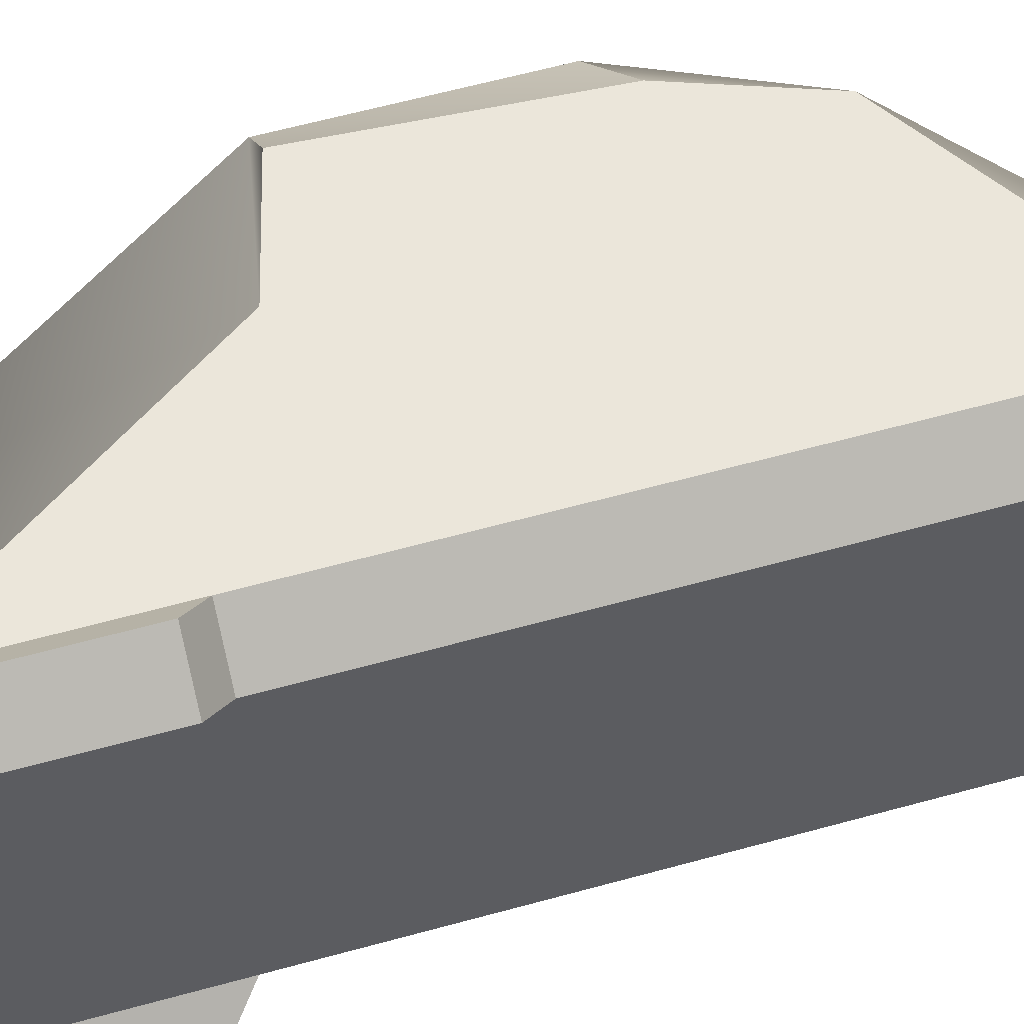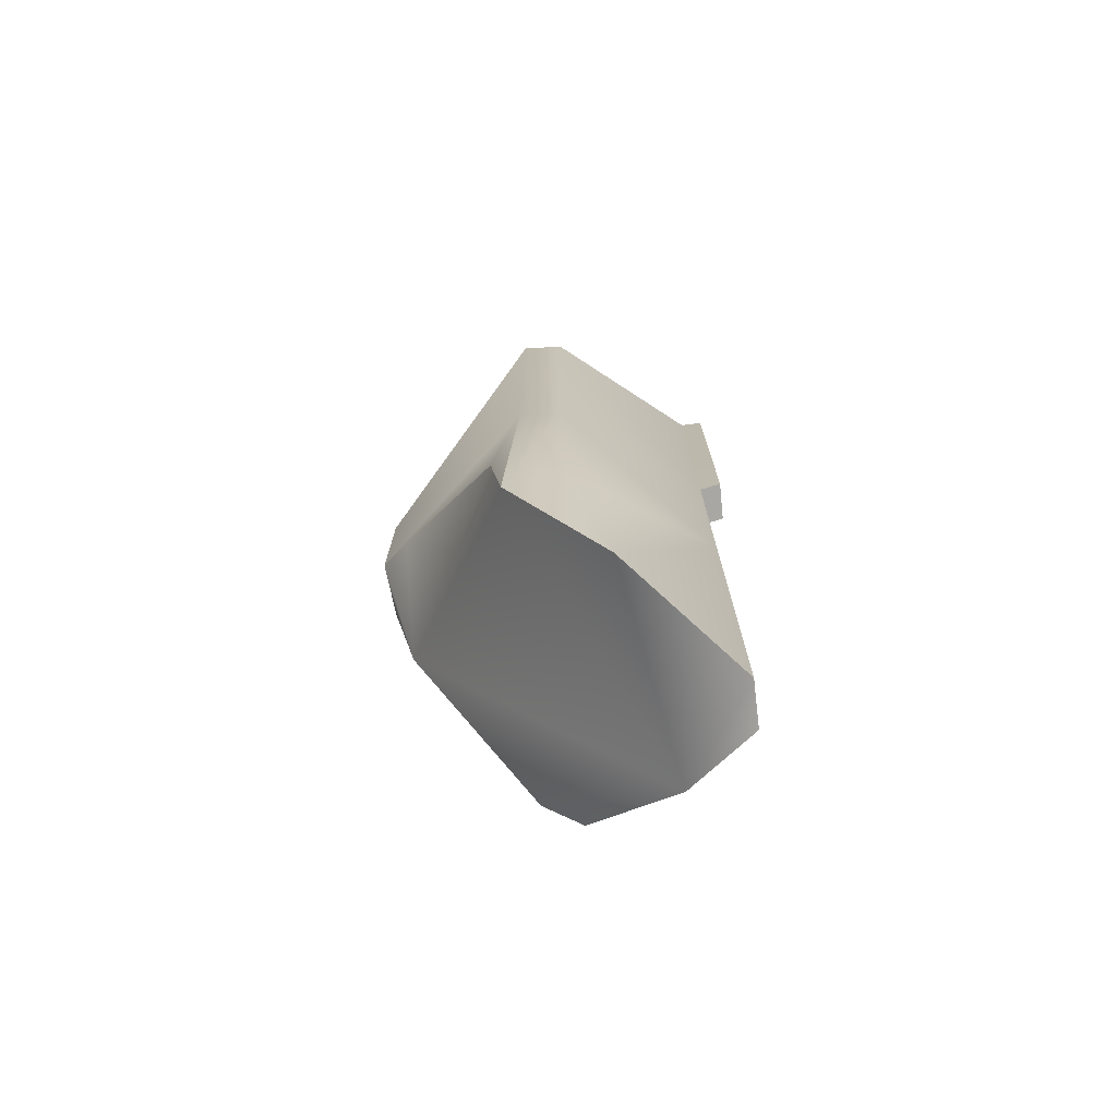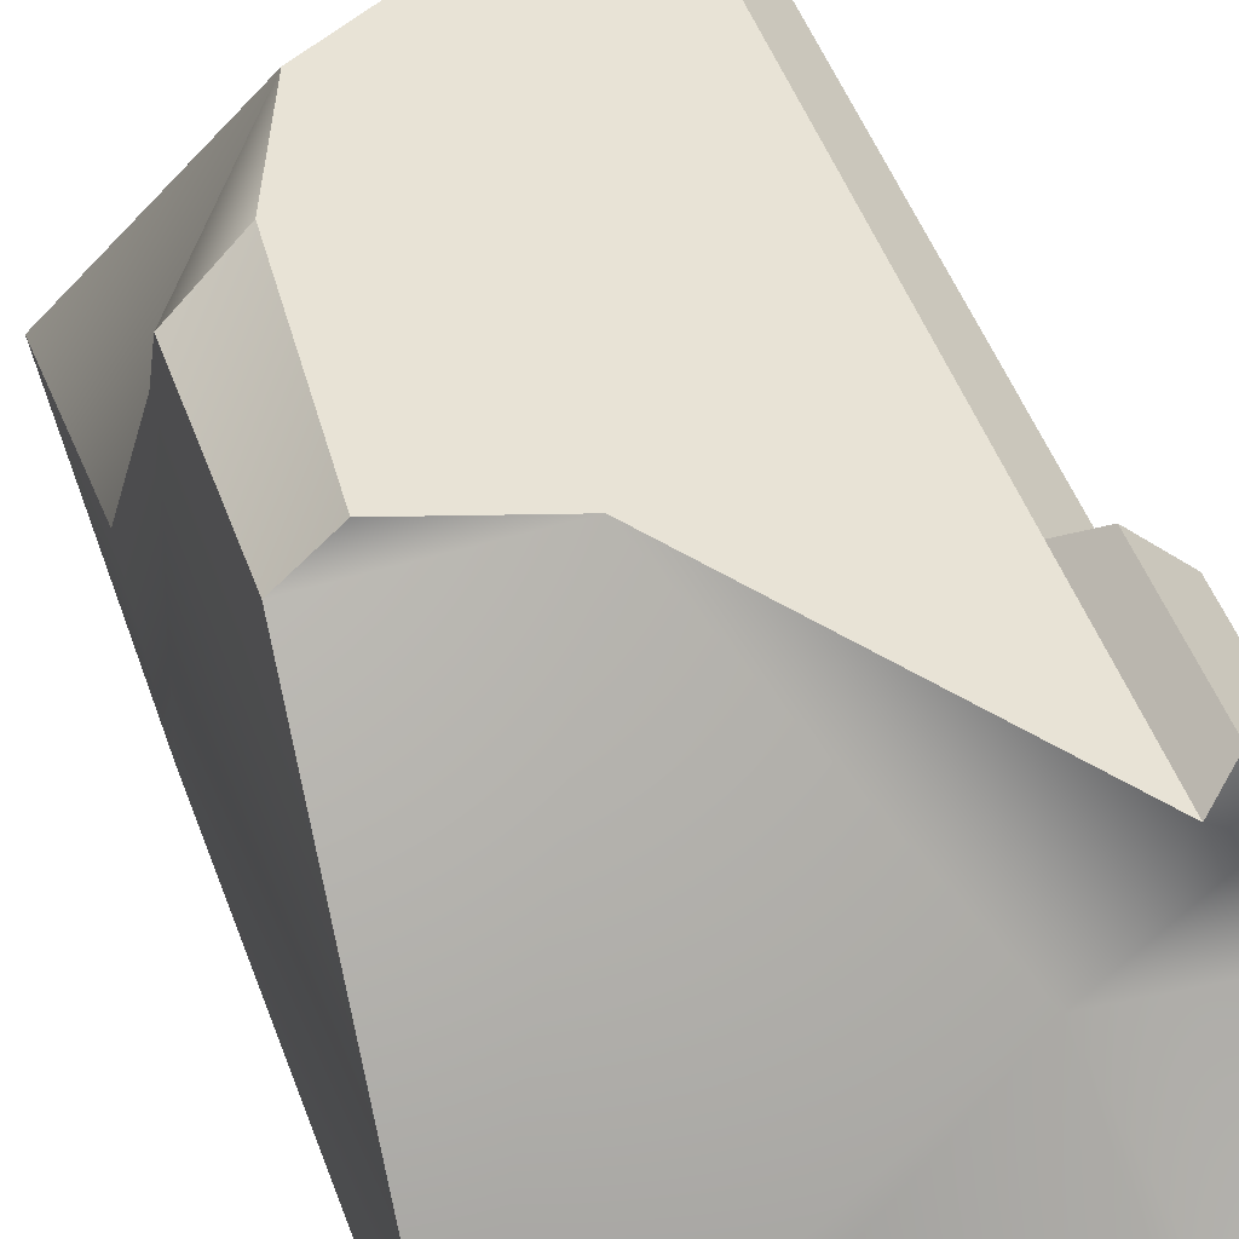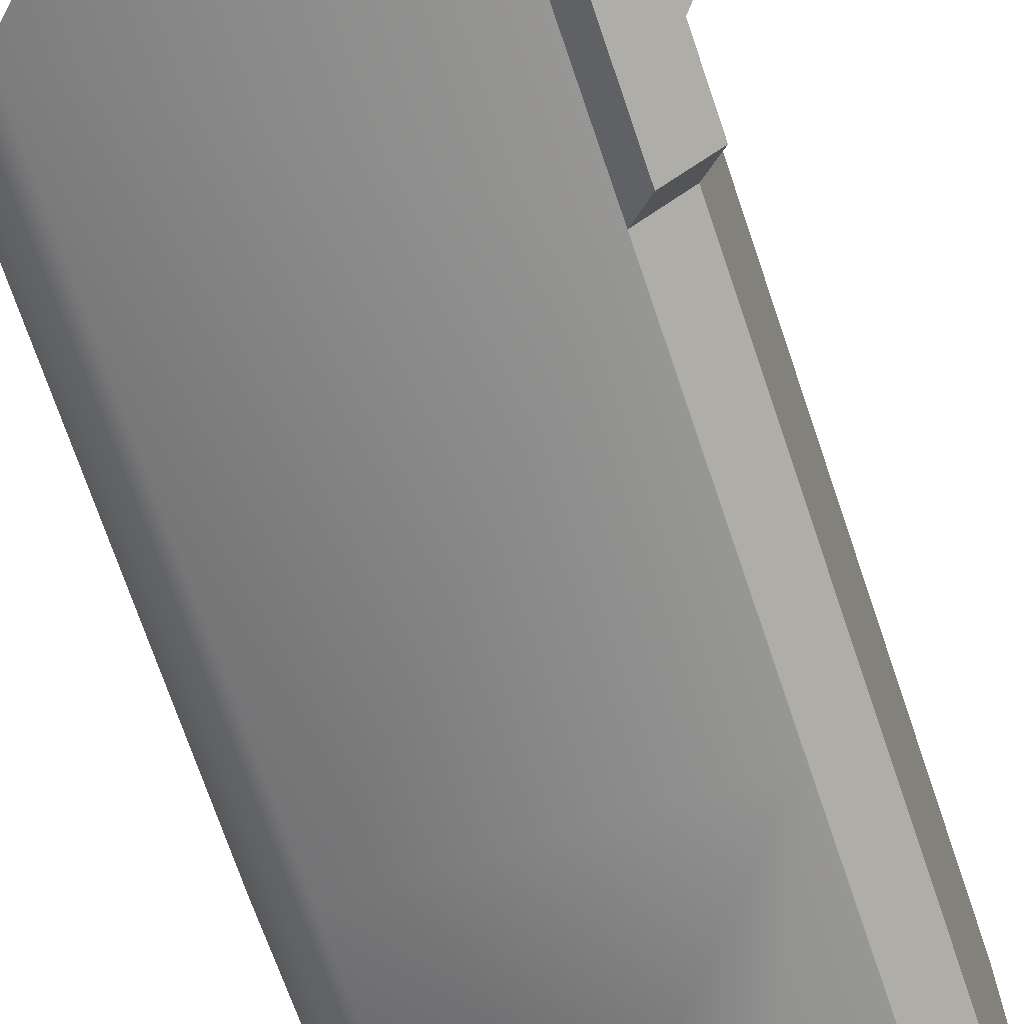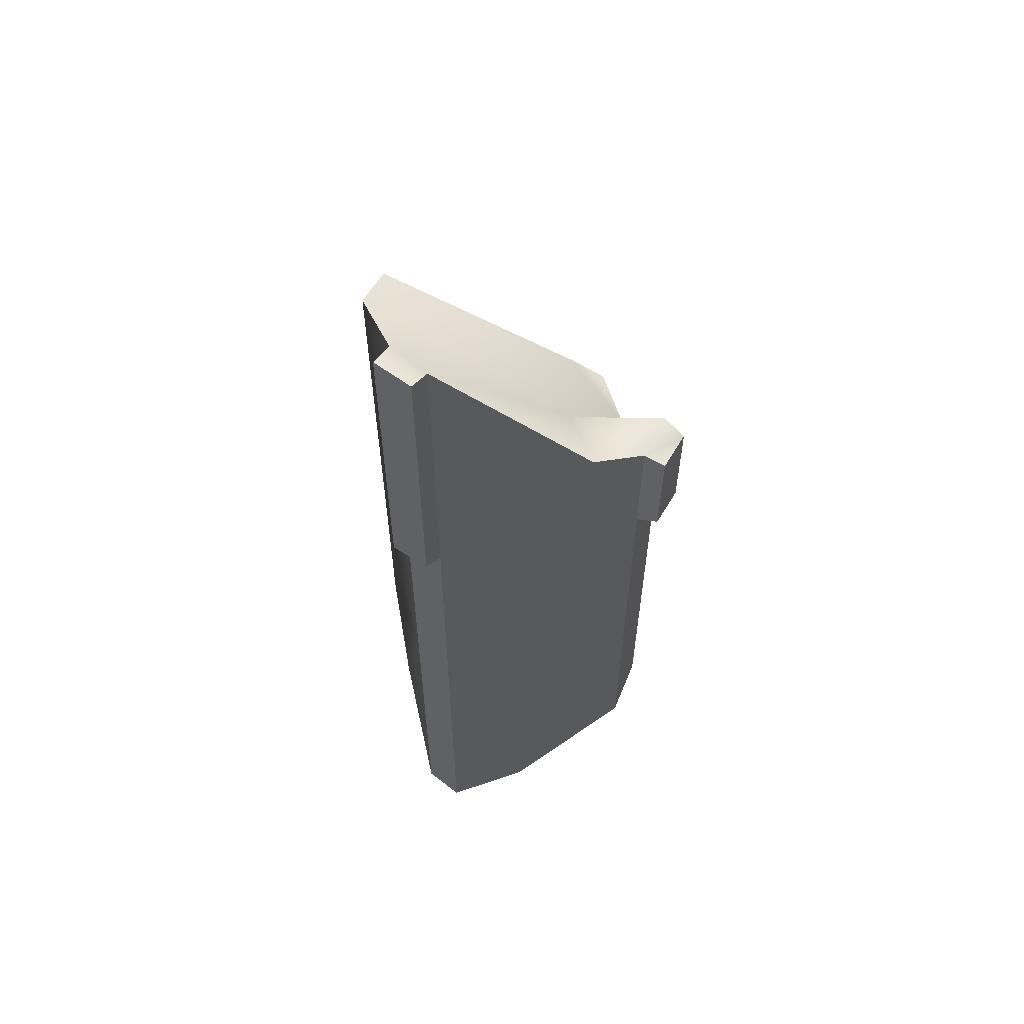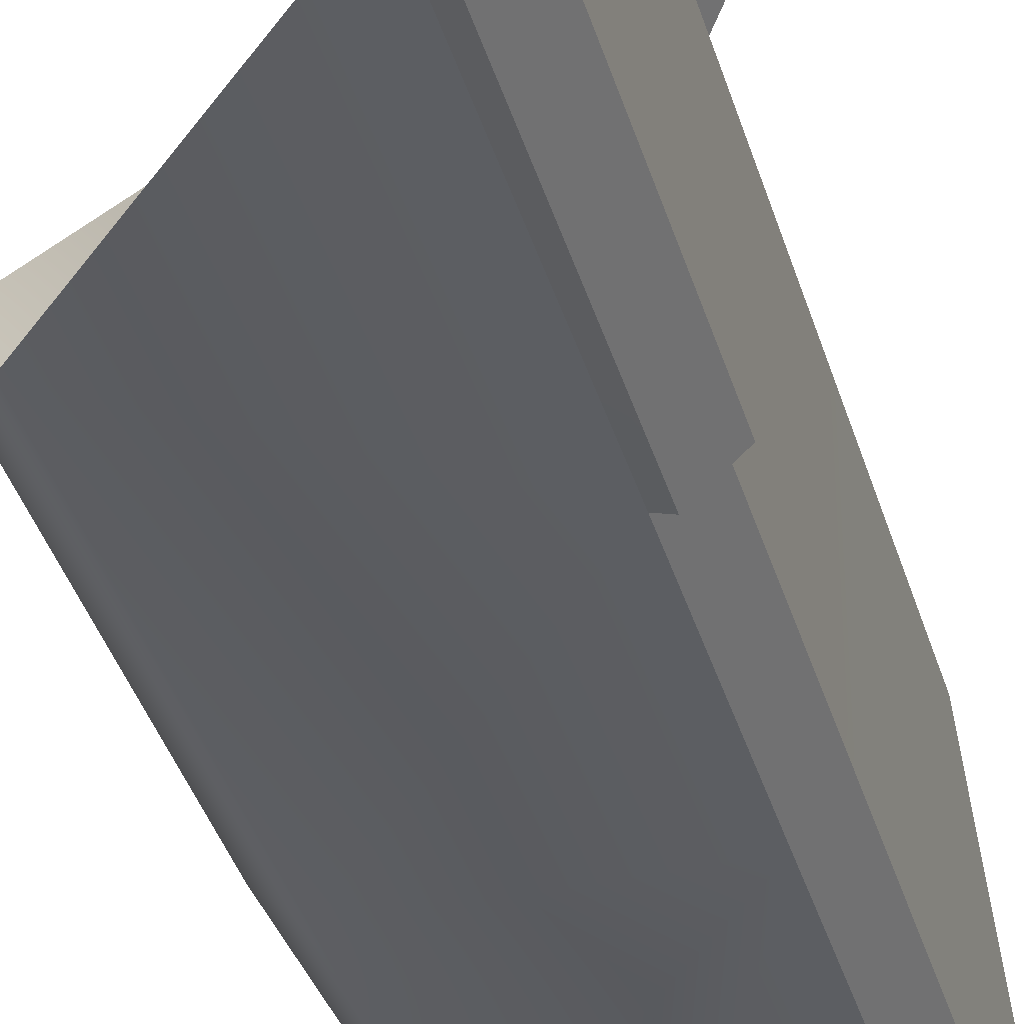
<metadata>
{"format":"obj","ext":"obj","renderer":"f3d","projection":"perspective","resolution":1024,"background":"white","views":[{"elev":54.7,"azim":-106.8,"up":"+Z"},{"elev":-73.8,"azim":138.9,"up":"+Y"},{"elev":41.5,"azim":162.7,"up":"+Z"},{"elev":-67.8,"azim":-161.7,"up":"+Z"},{"elev":58.9,"azim":-102.9,"up":"+Y"},{"elev":-38.2,"azim":-164.1,"up":"+Z"}]}
</metadata>
<code>
g Area_LY_Build_Common_Pillar_01_C_Lod1
v -0.6303 4.787 -0.4918
v -0.6303 5.881 0.4899
v -0.6303 4.788 0.4899
v -0.6303 5.881 -0.4918
v -0.6316 6.483 0.2465
v -0.6303 6.454 0.4899
v -0.6303 6.956 -0.4918
v -0.6303 7.41 -0.4918
v -0.4909 5.881 0.6202
v -0.6303 4.788 0.4899
v -0.6303 5.881 0.4899
v -0.4909 4.788 0.6202
v -0.4922 5.881 -0.622
v -0.4909 4.788 -0.622
v 0.4743 4.788 -0.622
v 0.4743 6.546 -0.622
v -0.4909 6.956 -0.622
v -0.4909 7.455 -0.622
v -0.6303 5.881 -0.4918
v -0.4909 4.788 -0.622
v -0.4922 5.881 -0.622
v -0.6303 4.787 -0.4918
v 0.4743 6.546 -0.622
v 0.6138 4.788 -0.4918
v 0.6138 6.547 -0.4918
v 0.4743 4.788 -0.622
v -0.4909 2.969 -0.622
v 0.2129 3.075 -0.622
v -0.4909 4.788 -0.622
v 0.4743 3.694 -0.622
v 0.6138 3.693 -0.4056
v 0.4743 4.788 -0.622
v 0.6138 3.693 -0.4056
v 0.4743 4.788 -0.622
v 0.4743 3.694 -0.622
v 0.6138 4.788 -0.4918
v -0.4909 4.788 -0.622
v -0.6303 2.917 -0.4918
v -0.4909 2.969 -0.622
v -0.6303 4.787 -0.4918
v -0.6303 2.917 -0.4918
v -0.6303 4.787 -0.4918
v -0.6303 3.034 -0.08961
v -0.6303 3.694 0.4899
v -0.6303 4.788 0.4899
v -0.6303 3.694 0.4899
v -0.4909 4.788 0.6202
v -0.4909 3.921 0.6202
v -0.6303 4.788 0.4899
v -0.5715 5.961 0.6954
v -0.6303 5.881 0.4899
v -0.7109 5.961 0.5652
v -0.4909 5.881 0.6202
v -0.7056 6.956 -0.5724
v -0.5662 5.961 -0.7026
v -0.5662 6.955 -0.7026
v -0.7056 5.961 -0.5724
v -0.5662 5.961 -0.7026
v -0.4909 6.956 -0.622
v -0.5662 6.955 -0.7026
v -0.4922 5.881 -0.622
v -0.7056 5.961 -0.5724
v -0.6303 5.881 -0.4918
v -0.5662 5.961 -0.7026
v -0.4922 5.881 -0.622
v -0.6303 5.881 -0.4918
v -0.7056 6.956 -0.5724
v -0.6303 6.956 -0.4918
v -0.7056 5.961 -0.5724
v 0.4252 4.786 0.6202
v 0.6138 5.524 0.49
v 0.6138 4.856 0.49
v 0.4743 5.528 0.6202
v 0.6138 5.524 0.49
v 0.6138 6.547 -0.4918
v 0.6138 4.788 -0.4918
v 0.6138 4.856 0.49
v 0.6138 4.787 0.3168
v -0.4909 7.455 -0.622
v -0.5662 6.955 -0.7026
v -0.4909 6.956 -0.622
v -0.5662 7.468 -0.7026
v -0.5662 6.955 -0.7026
v -0.7056 7.447 -0.5724
v -0.7056 6.956 -0.5724
v -0.5662 7.468 -0.7026
v -0.7056 6.956 -0.5724
v -0.6303 7.41 -0.4918
v -0.6303 6.956 -0.4918
v -0.7056 7.447 -0.5724
v -0.6303 6.454 0.4899
v -0.7109 5.961 0.5652
v -0.6303 5.881 0.4899
v -0.7109 6.461 0.5652
v -0.7109 5.961 0.5652
v -0.5715 6.462 0.6954
v -0.5715 5.961 0.6954
v -0.7109 6.461 0.5652
v -0.5715 5.961 0.6954
v -0.4909 6.518 0.6202
v -0.4909 5.881 0.6202
v -0.5715 6.462 0.6954
v -0.4909 6.518 0.6202
v 0.1099 5.633 0.6204
v -0.4909 5.881 0.6202
v -0.4909 4.788 0.6202
v 0.4252 4.786 0.6202
v 0.4743 5.528 0.6202
v 0.2826 4.407 0.6202
v -0.4909 3.921 0.6202
v -0.4909 4.788 0.6202
v 0.4252 4.786 0.6202
v 0.6138 3.693 -0.4056
v 0.6141 4.38 -0.3065
v 0.6138 4.788 -0.4918
v 0.6138 4.787 0.3168
v 0.4743 5.528 0.6202
v 0.1099 5.633 0.6204
v 0.6138 5.524 0.49
v 0.6138 6.547 -0.4918
v -0.3341 6.437 0.2099
v -0.4909 6.518 0.6202
v -0.6303 6.454 0.4899
v -0.6316 6.483 0.2465
v 0.4743 6.546 -0.622
v -0.4909 7.455 -0.622
v -0.5715 6.462 0.6954
v -0.7109 6.461 0.5652
v -0.6303 7.41 -0.4918
v -0.7056 7.447 -0.5724
v -0.5662 7.468 -0.7026
v 0.6141 4.38 -0.3065
v 0.2826 4.407 0.6202
v 0.6138 4.787 0.3168
v 0.6138 3.693 -0.4056
v 0.6138 4.856 0.49
v 0.4252 4.786 0.6202
v -0.6303 3.034 -0.08961
v 0.2129 3.075 -0.622
v -0.4909 2.969 -0.622
v -0.6303 2.917 -0.4918
v -0.4909 3.921 0.6202
v -0.6303 3.694 0.4899
g Area_LY_Build_Common_Pillar_01_C_Lod1_0
f 3 2 1
f 4 1 2
f 4 2 5
f 6 5 2
f 4 5 7
f 7 5 8
f 11 10 9
f 12 9 10
f 15 14 13
f 16 15 13
f 17 16 13
f 18 16 17
f 21 20 19
f 22 19 20
f 25 24 23
f 26 23 24
f 29 28 27
f 28 29 30
f 31 28 30
f 32 30 29
f 35 34 33
f 36 33 34
f 39 38 37
f 40 37 38
f 43 42 41
f 43 44 42
f 45 42 44
f 48 47 46
f 49 46 47
f 52 51 50
f 53 50 51
f 56 55 54
f 57 54 55
f 60 59 58
f 61 58 59
f 64 63 62
f 65 63 64
f 68 67 66
f 69 66 67
f 72 71 70
f 73 70 71
f 76 75 74
f 74 77 76
f 78 76 77
f 81 80 79
f 82 79 80
f 85 84 83
f 86 83 84
f 89 88 87
f 90 87 88
f 93 92 91
f 94 91 92
f 97 96 95
f 98 95 96
f 101 100 99
f 102 99 100
f 105 104 103
f 106 104 105
f 106 107 104
f 108 104 107
f 111 110 109
f 112 111 109
f 115 114 113
f 116 114 115
f 119 118 117
f 119 120 118
f 121 118 120
f 121 122 118
f 122 121 123
f 123 121 124
f 120 125 121
f 126 121 125
f 122 123 127
f 128 127 123
f 124 121 129
f 126 129 121
f 129 126 130
f 131 130 126
f 134 133 132
f 135 132 133
f 136 133 134
f 137 133 136
f 138 135 133
f 139 135 138
f 139 138 140
f 141 140 138
f 133 142 138
f 143 138 142

</code>
